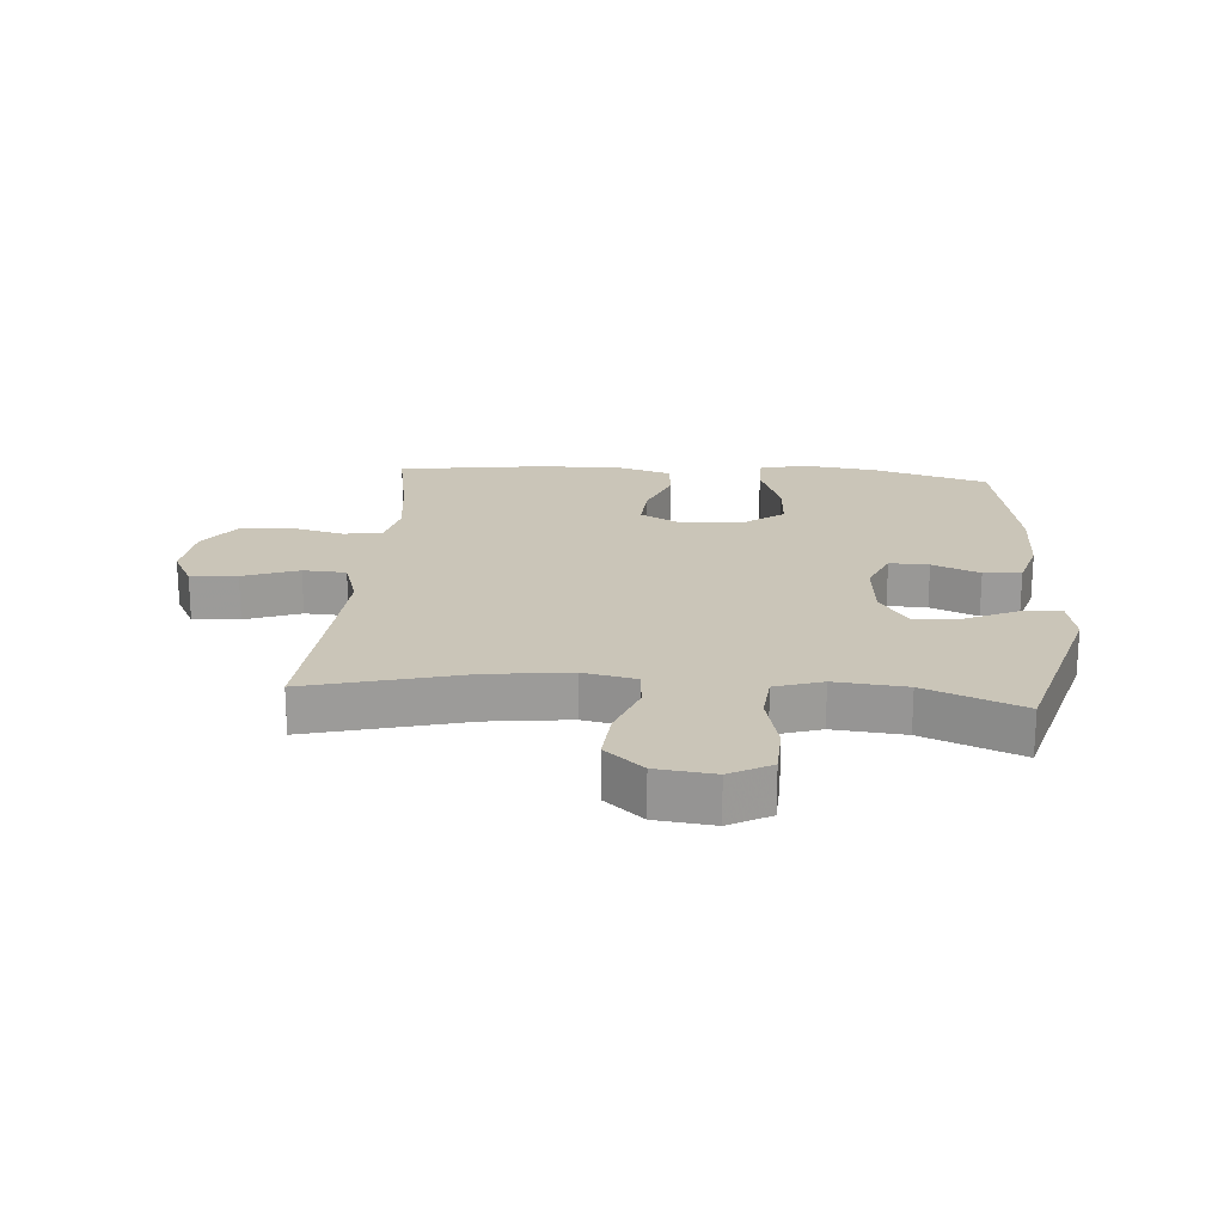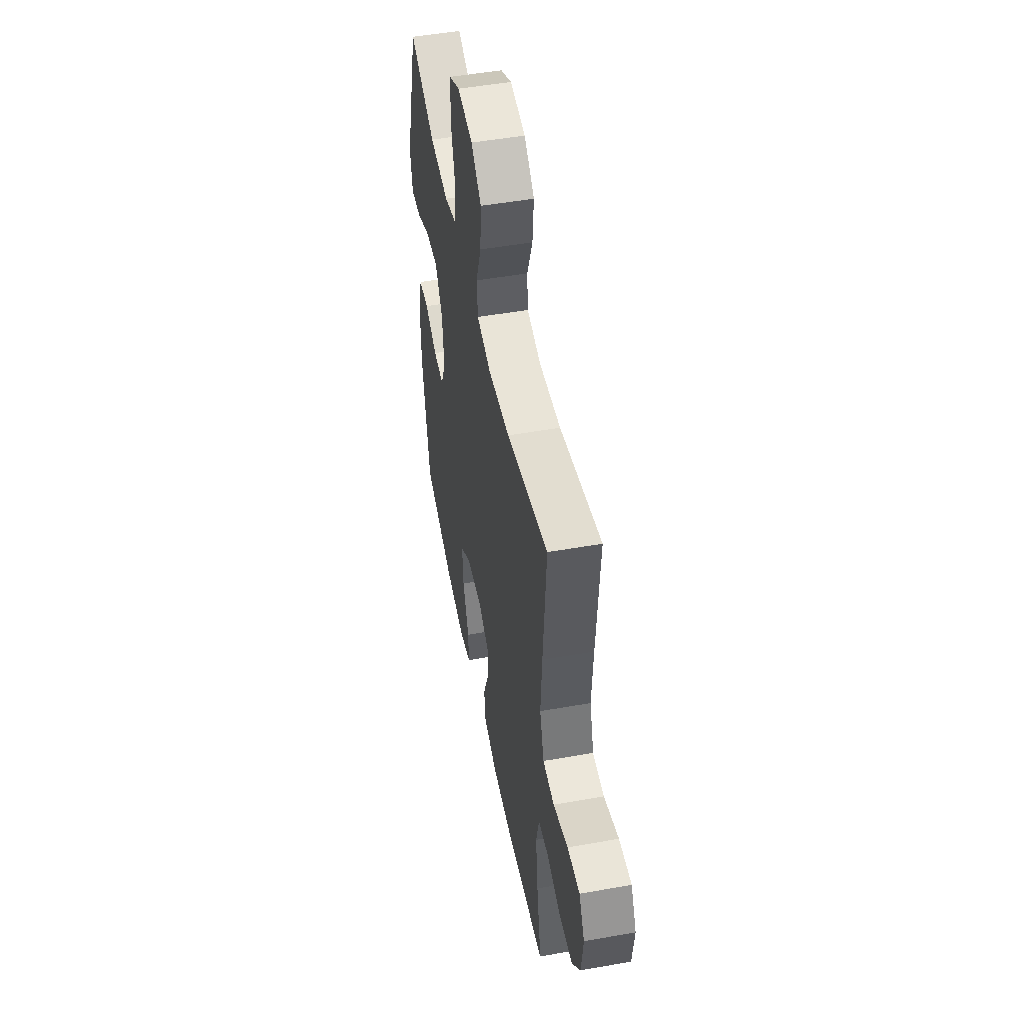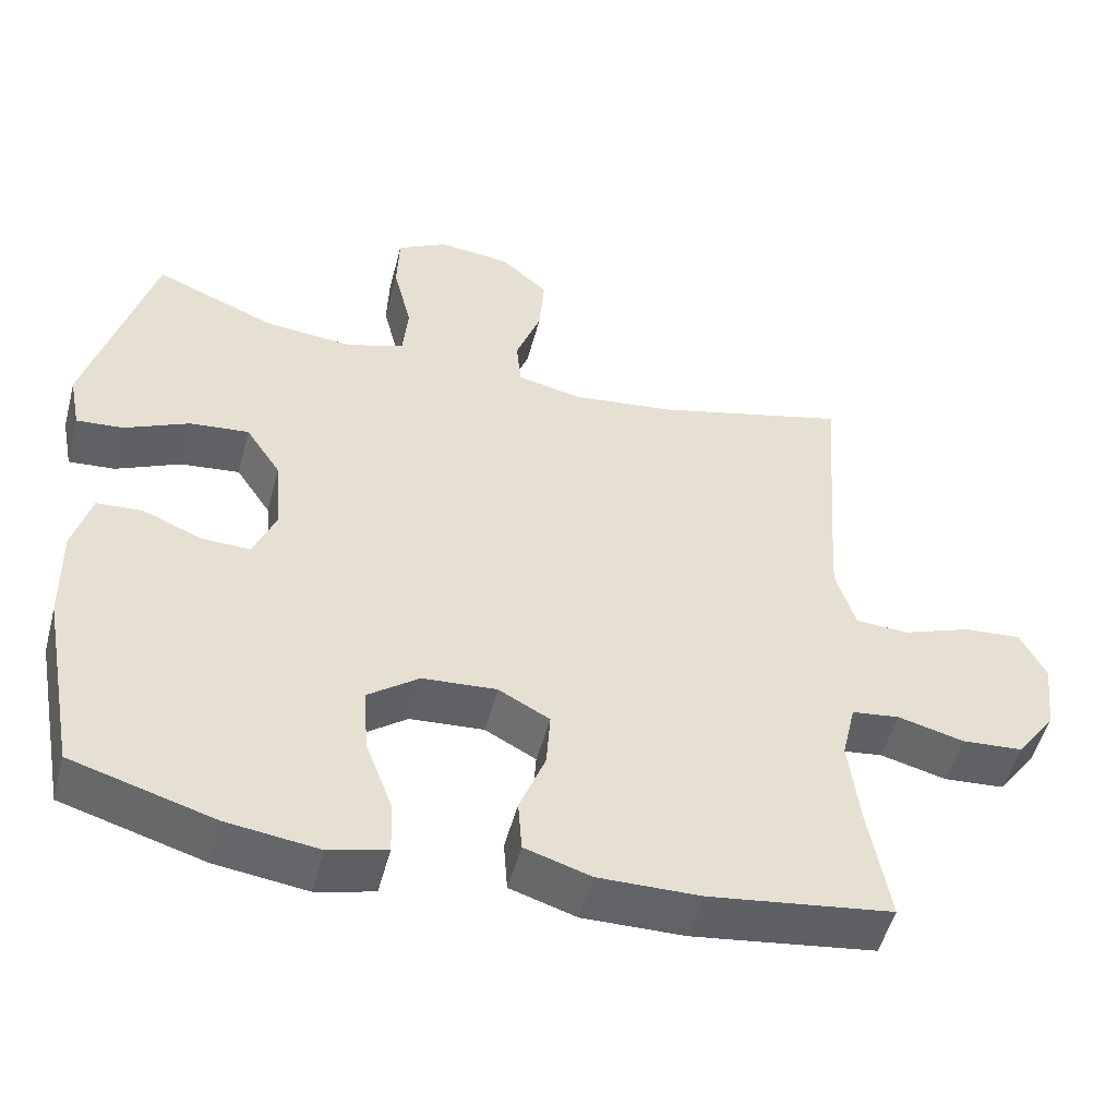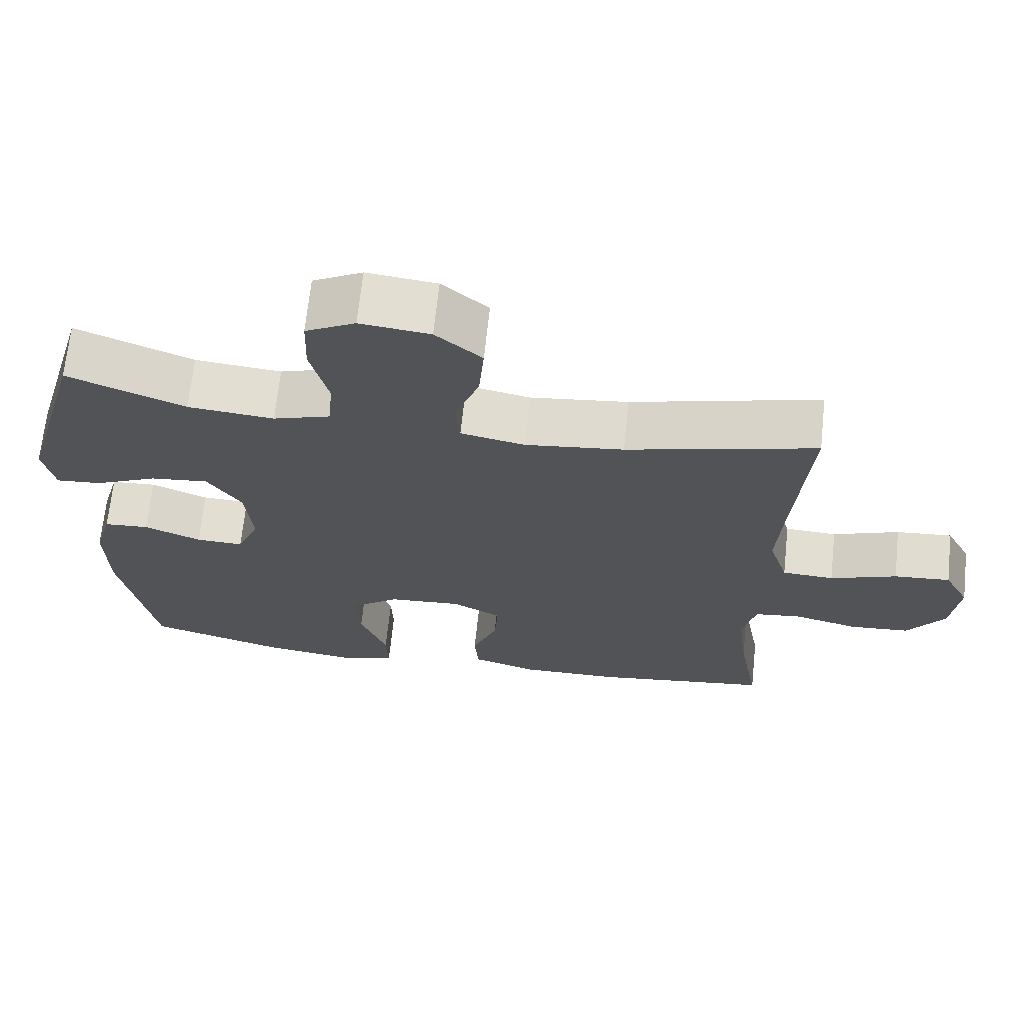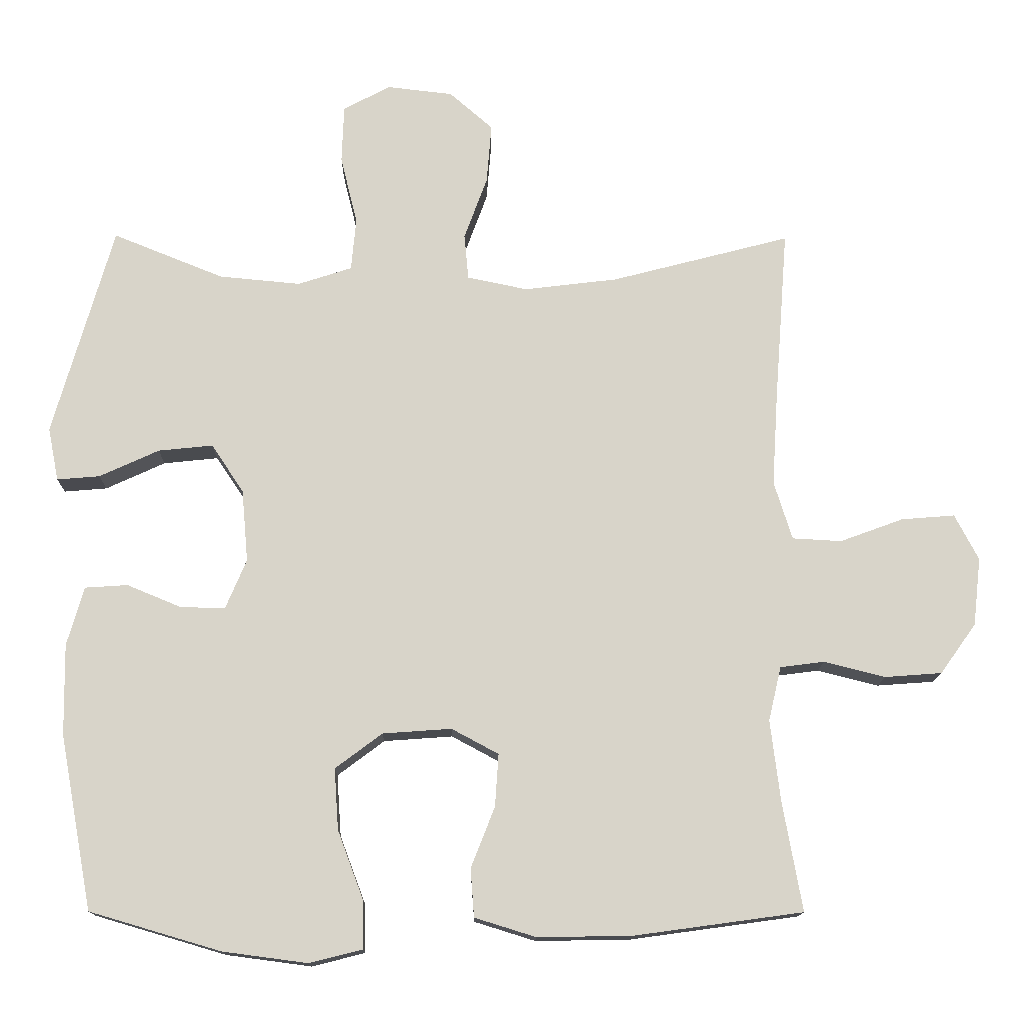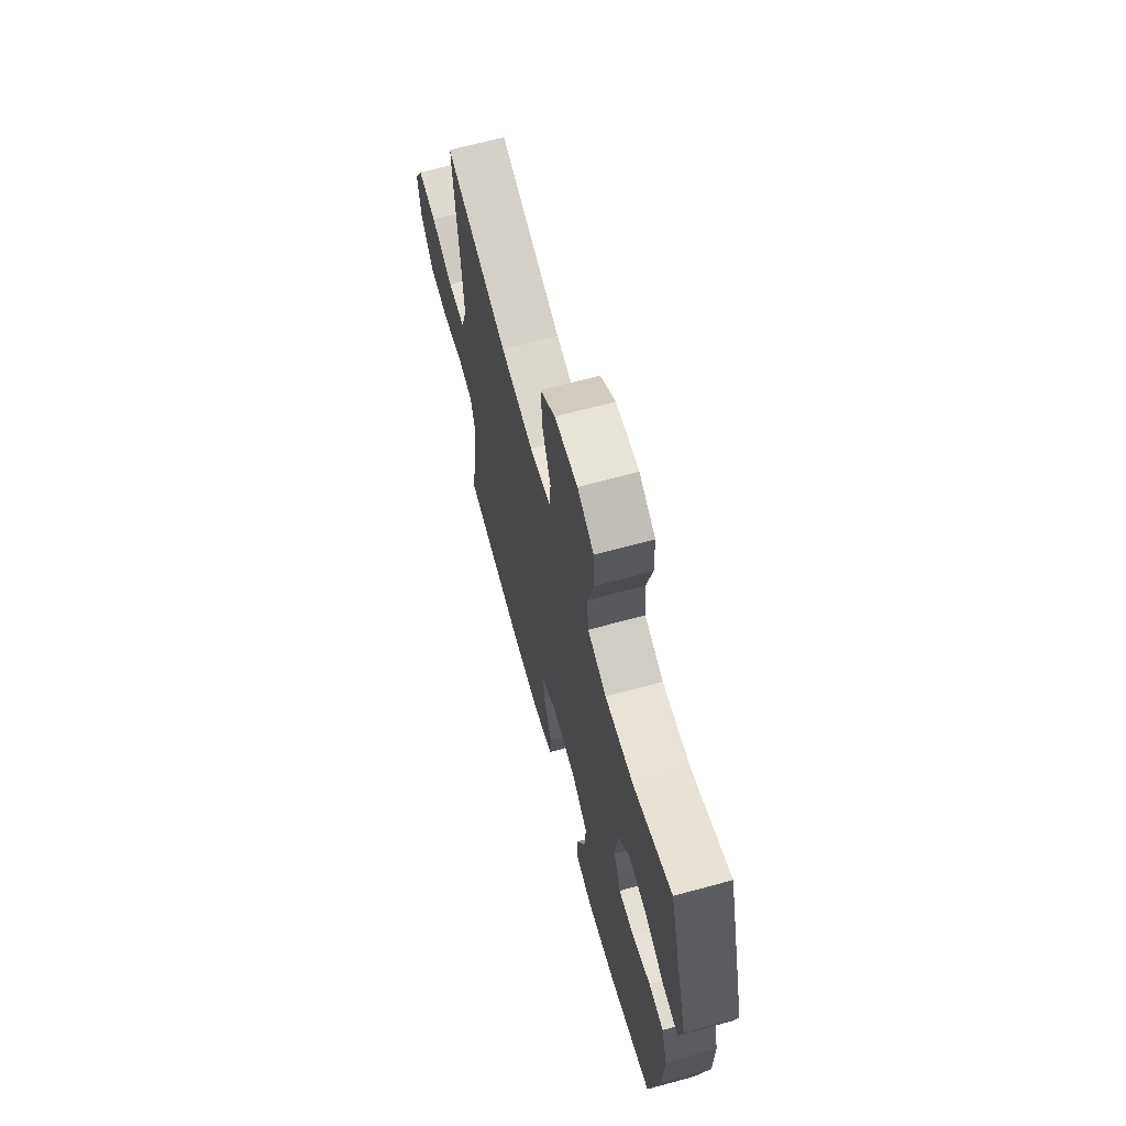
<metadata>
{"format":"obj","ext":"obj","renderer":"f3d","projection":"perspective","resolution":1024,"background":"white","views":[{"elev":20.4,"azim":4.4,"up":"+Y"},{"elev":50.4,"azim":-101.0,"up":"+Z"},{"elev":-51.0,"azim":165.3,"up":"+Z"},{"elev":68.1,"azim":-174.0,"up":"+Z"},{"elev":-14.1,"azim":179.3,"up":"+Z"},{"elev":66.9,"azim":74.7,"up":"+Z"}]}
</metadata>
<code>
v -0.5 0.07 -0.5
v -0.472 0.07 -0.344
v -0.458 0.07 -0.229
v -0.476 0.07 -0.152
v -0.539 0.07 -0.144
v -0.626 0.07 -0.166
v -0.707 0.07 -0.16
v -0.758 0.07 -0.089
v -0.769 0.07 0.008
v -0.735 0.07 0.073
v -0.659 0.07 0.067
v -0.569 0.07 0.034
v -0.499 0.07 0.038
v -0.473 0.07 0.121
v -0.481 0.07 0.25
v -0.5 0.07 0.5
v -0.245 0.07 0.434
v -0.112 0.07 0.418
v -0.026 0.07 0.436
v -0.02 0.07 0.501
v -0.053 0.07 0.591
v -0.06 0.07 0.676
v 0.002 0.07 0.73
v 0.096 0.07 0.741
v 0.163 0.07 0.705
v 0.166 0.07 0.623
v 0.142 0.07 0.525
v 0.149 0.07 0.45
v 0.226 0.07 0.425
v 0.342 0.07 0.436
v 0.5 0.07 0.5
v 0.586 0.07 0.199
v 0.571 0.07 0.123
v 0.51 0.07 0.128
v 0.425 0.07 0.167
v 0.347 0.07 0.175
v 0.301 0.07 0.106
v 0.292 0.07 0.003
v 0.322 0.07 -0.068
v 0.386 0.07 -0.066
v 0.463 0.07 -0.034
v 0.524 0.07 -0.038
v 0.548 0.07 -0.122
v 0.546 0.07 -0.252
v 0.5 0.07 -0.5
v 0.313 0.07 -0.555
v 0.192 0.07 -0.571
v 0.116 0.07 -0.552
v 0.118 0.07 -0.482
v 0.154 0.07 -0.386
v 0.16 0.07 -0.299
v 0.093 0.07 -0.249
v -0.005 0.07 -0.242
v -0.072 0.07 -0.278
v -0.067 0.07 -0.353
v -0.033 0.07 -0.439
v -0.038 0.07 -0.508
v -0.125 0.07 -0.535
v -0.259 0.07 -0.533
v -0.5 0 -0.5
v -0.472 0 -0.344
v -0.458 0 -0.229
v -0.476 0 -0.152
v -0.539 0 -0.144
v -0.626 0 -0.166
v -0.707 0 -0.16
v -0.758 0 -0.089
v -0.769 0 0.008
v -0.735 0 0.073
v -0.659 0 0.067
v -0.569 0 0.034
v -0.499 0 0.038
v -0.473 0 0.121
v -0.481 0 0.25
v -0.5 0 0.5
v -0.245 0 0.434
v -0.112 0 0.418
v -0.026 0 0.436
v -0.02 0 0.501
v -0.053 0 0.591
v -0.06 0 0.676
v 0.002 0 0.73
v 0.096 0 0.741
v 0.163 0 0.705
v 0.166 0 0.623
v 0.142 0 0.525
v 0.149 0 0.45
v 0.226 0 0.425
v 0.342 0 0.436
v 0.5 0 0.5
v 0.586 0 0.199
v 0.571 0 0.123
v 0.51 0 0.128
v 0.425 0 0.167
v 0.347 0 0.175
v 0.301 0 0.106
v 0.292 0 0.003
v 0.322 0 -0.068
v 0.386 0 -0.066
v 0.463 0 -0.034
v 0.524 0 -0.038
v 0.548 0 -0.122
v 0.546 0 -0.252
v 0.5 0 -0.5
v 0.313 0 -0.555
v 0.192 0 -0.571
v 0.116 0 -0.552
v 0.118 0 -0.482
v 0.154 0 -0.386
v 0.16 0 -0.299
v 0.093 0 -0.249
v -0.005 0 -0.242
v -0.072 0 -0.278
v -0.067 0 -0.353
v -0.033 0 -0.439
v -0.038 0 -0.508
v -0.125 0 -0.535
v -0.259 0 -0.533
f 58 59 1 2
f 55 56 57 58
f 54 55 58 2
f 53 54 2 3
f 47 48 49 50
f 47 50 51
f 46 47 51
f 45 46 51
f 44 45 51 52
f 40 41 42 43
f 39 40 43 44
f 32 33 34 35
f 30 31 32 35
f 29 30 35 36
f 28 29 36 37
f 24 25 26 27
f 24 27 28
f 23 24 28
f 20 21 22 23
f 19 20 23 28
f 18 19 28 37
f 15 16 17
f 14 15 17 18
f 13 14 18 37
f 9 10 11 12
f 9 12 13
f 5 6 7 8
f 4 5 8 9
f 53 3 4
f 39 44 52 53
f 38 39 53 4
f 13 37 38
f 4 9 13 38
f 61 60 118 117
f 117 116 115 114
f 61 117 114 113
f 62 61 113 112
f 109 108 107 106
f 110 109 106
f 110 106 105
f 110 105 104
f 111 110 104 103
f 102 101 100 99
f 103 102 99 98
f 94 93 92 91
f 94 91 90 89
f 95 94 89 88
f 96 95 88 87
f 86 85 84 83
f 87 86 83
f 87 83 82
f 82 81 80 79
f 87 82 79 78
f 96 87 78 77
f 76 75 74
f 77 76 74 73
f 96 77 73 72
f 71 70 69 68
f 72 71 68
f 67 66 65 64
f 68 67 64 63
f 63 62 112
f 112 111 103 98
f 63 112 98 97
f 97 96 72
f 97 72 68 63
f 1 60 61 2
f 2 61 62 3
f 3 62 63 4
f 4 63 64 5
f 5 64 65 6
f 6 65 66 7
f 7 66 67 8
f 8 67 68 9
f 9 68 69 10
f 10 69 70 11
f 11 70 71 12
f 12 71 72 13
f 13 72 73 14
f 14 73 74 15
f 15 74 75 16
f 16 75 76 17
f 17 76 77 18
f 18 77 78 19
f 19 78 79 20
f 20 79 80 21
f 21 80 81 22
f 22 81 82 23
f 23 82 83 24
f 24 83 84 25
f 25 84 85 26
f 26 85 86 27
f 27 86 87 28
f 28 87 88 29
f 29 88 89 30
f 30 89 90 31
f 31 90 91 32
f 32 91 92 33
f 33 92 93 34
f 34 93 94 35
f 35 94 95 36
f 36 95 96 37
f 37 96 97 38
f 38 97 98 39
f 39 98 99 40
f 40 99 100 41
f 41 100 101 42
f 42 101 102 43
f 43 102 103 44
f 44 103 104 45
f 45 104 105 46
f 46 105 106 47
f 47 106 107 48
f 48 107 108 49
f 49 108 109 50
f 50 109 110 51
f 51 110 111 52
f 52 111 112 53
f 53 112 113 54
f 54 113 114 55
f 55 114 115 56
f 56 115 116 57
f 57 116 117 58
f 58 117 118 59
f 59 118 60 1

</code>
